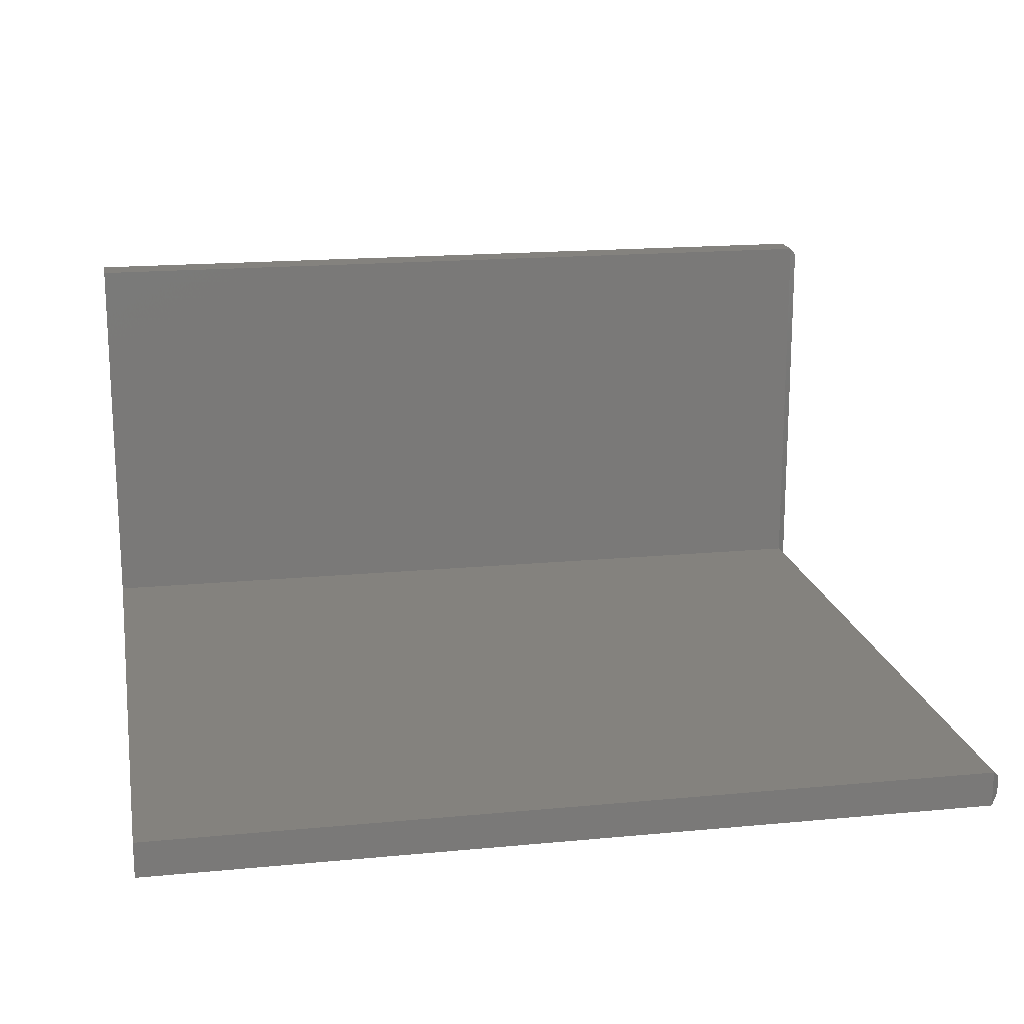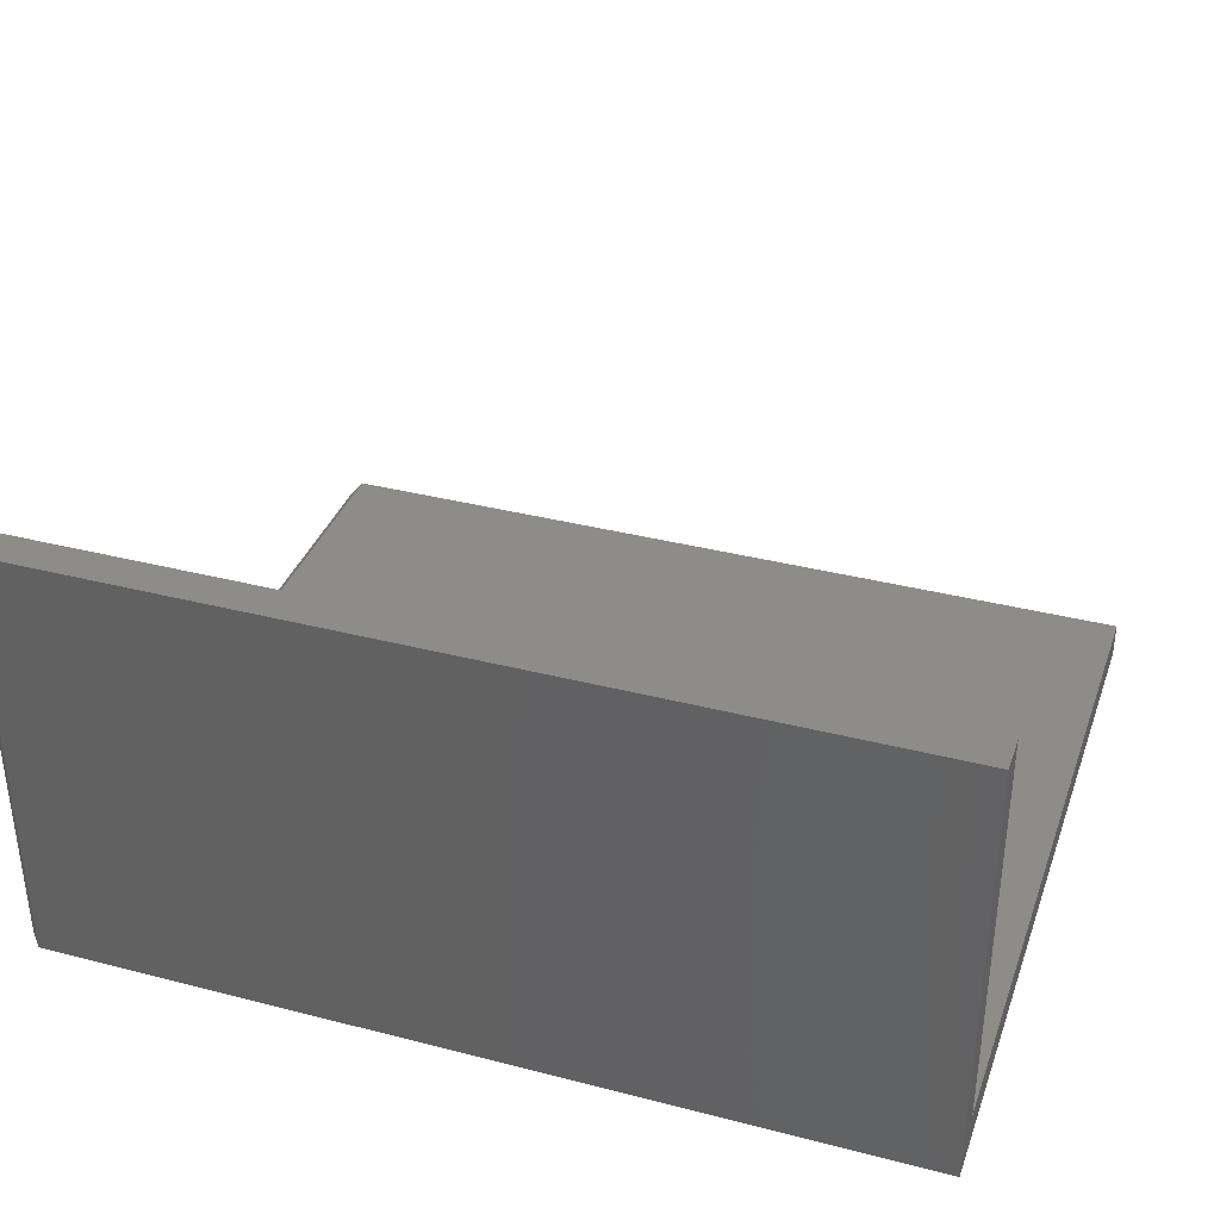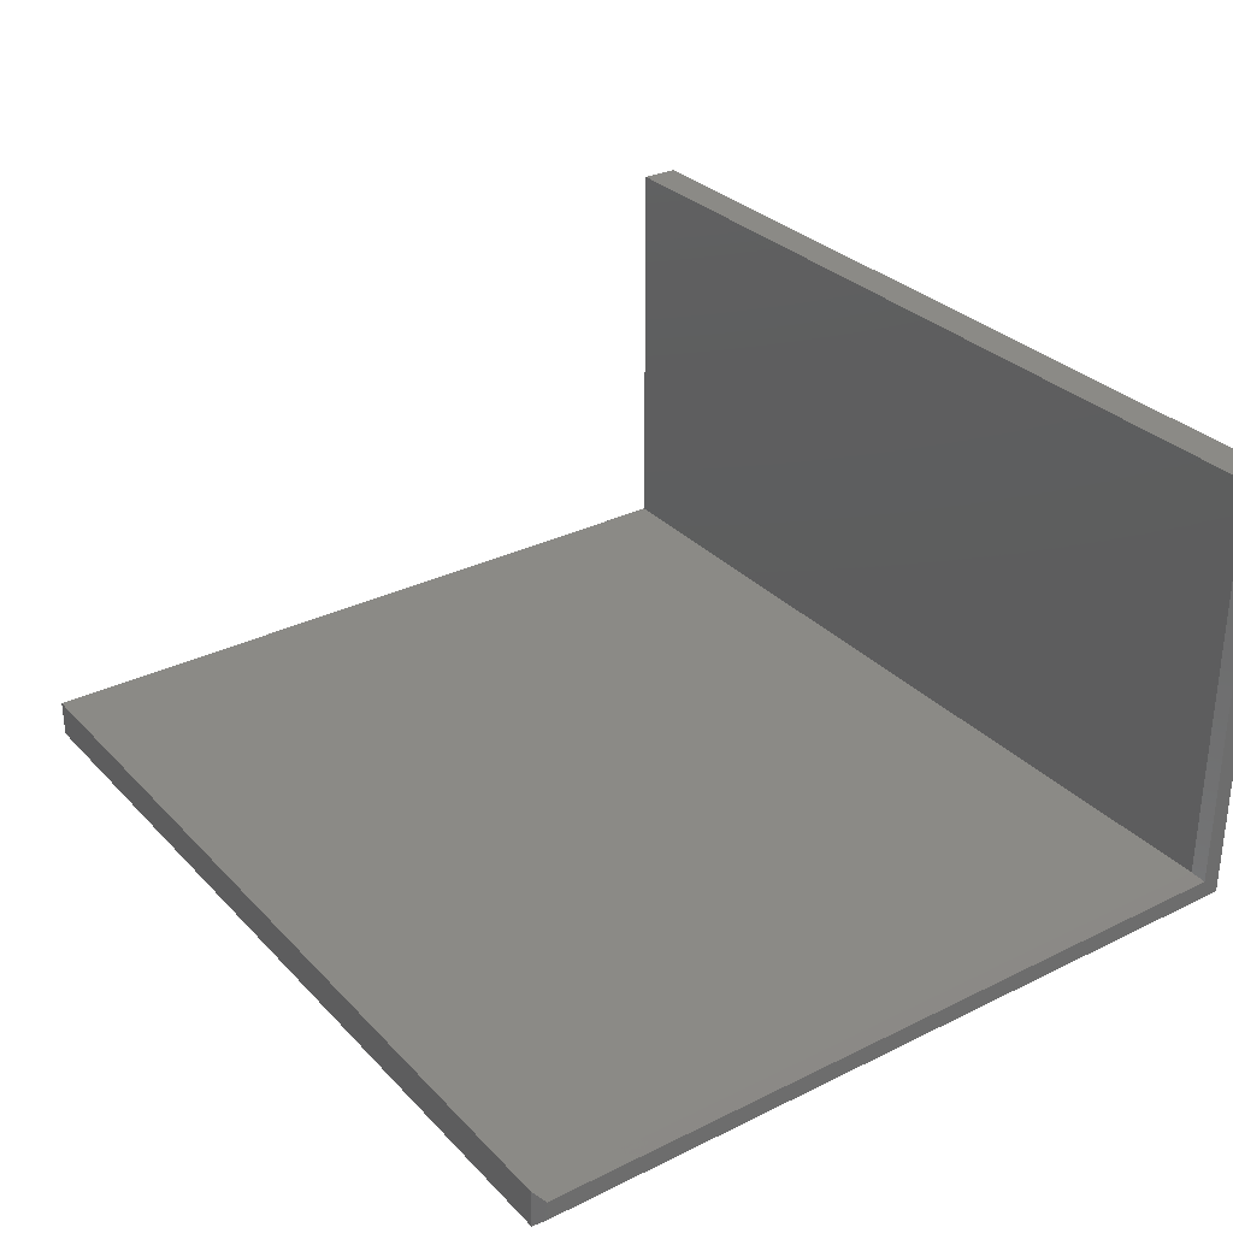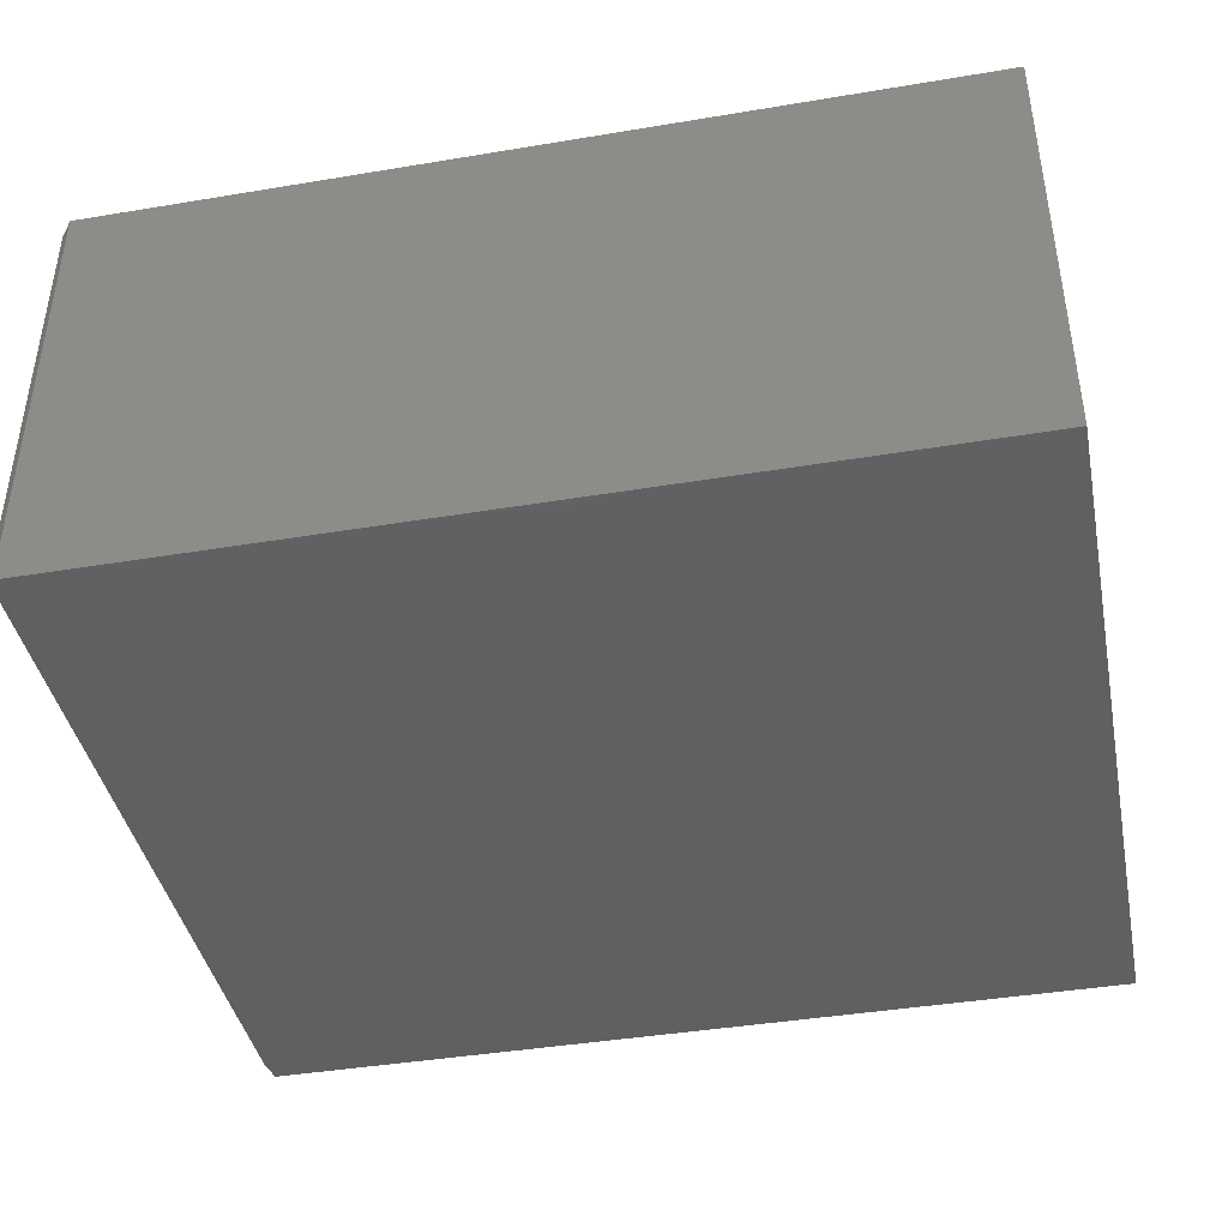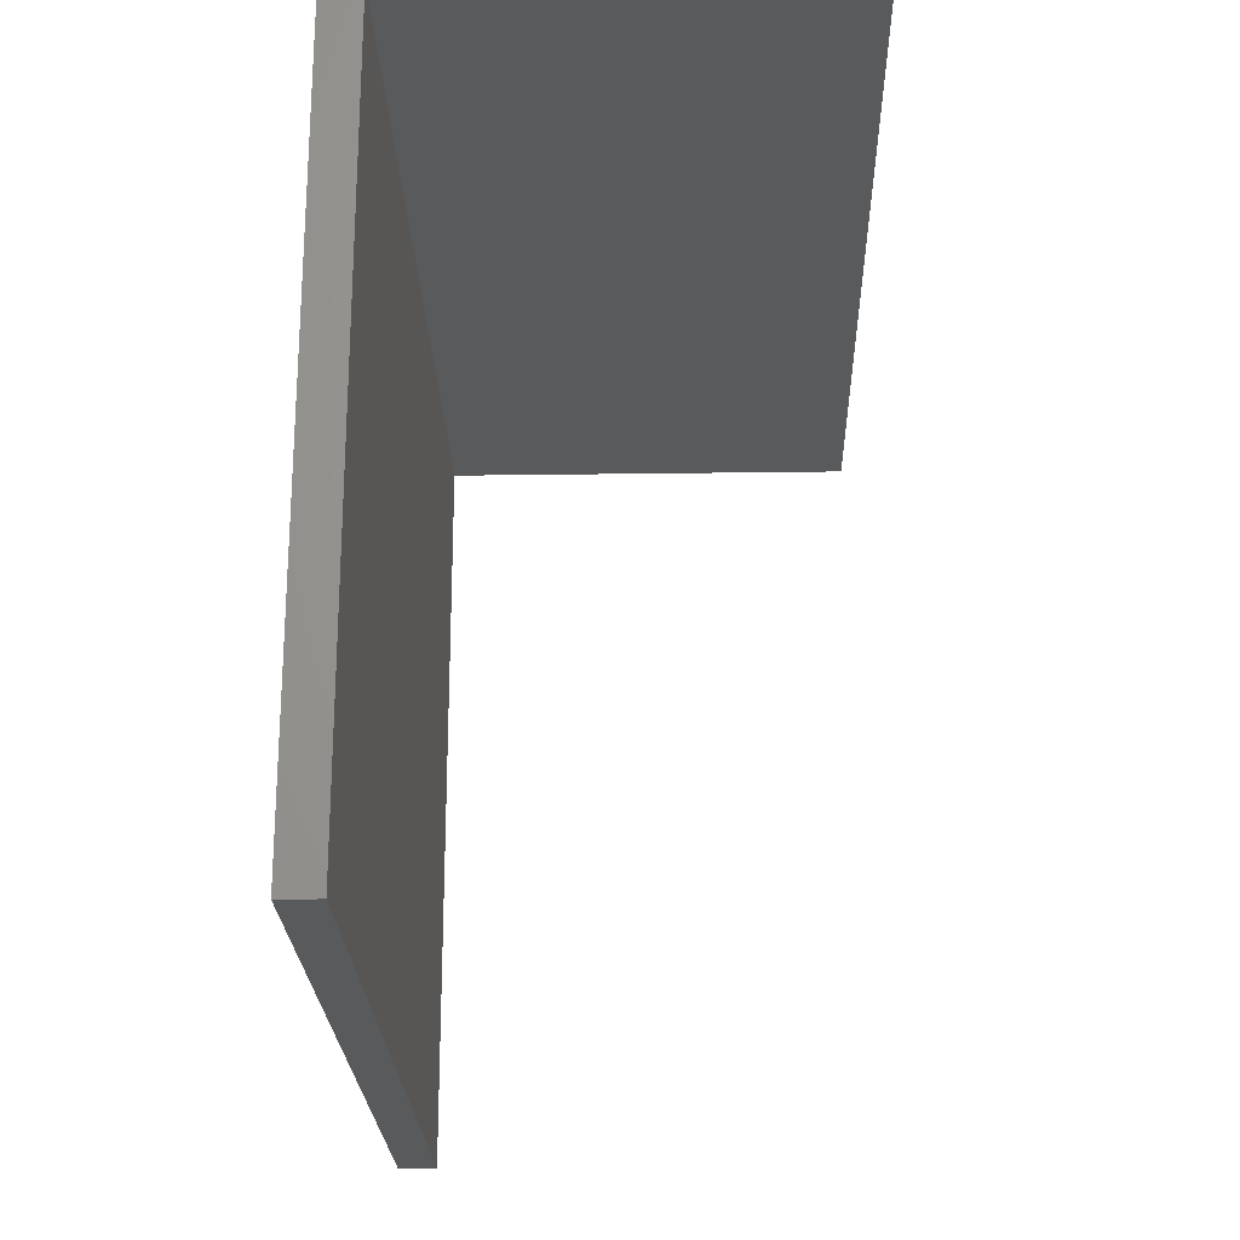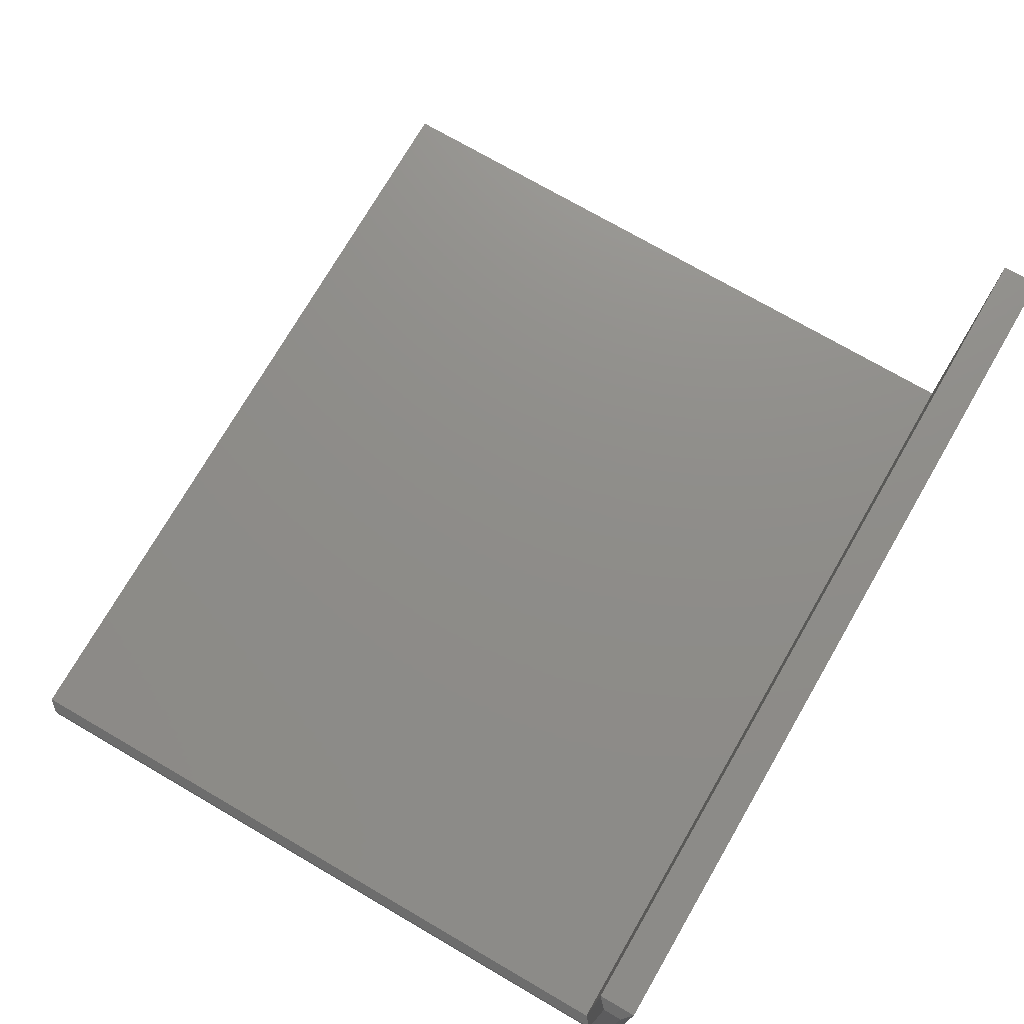
<metadata>
{"format":"stl","ext":"stl","renderer":"f3d","projection":"perspective","resolution":1024,"background":"white","views":[{"elev":17.6,"azim":-10.6,"up":"+Z"},{"elev":36.1,"azim":-161.4,"up":"+Z"},{"elev":30.6,"azim":54.9,"up":"+Z"},{"elev":-41.5,"azim":-168.6,"up":"+Z"},{"elev":-22.8,"azim":-88.6,"up":"+Y"},{"elev":74.1,"azim":120.1,"up":"+Z"}]}
</metadata>
<code>
# stl→obj: 18 verts, 32 faces
v -0.75 -0.6562 0
v -0.007812 -0.6562 -4.545e-17
v -0.75 -0.6562 0.03158
v -0.007812 -0.6562 0.03158
v -0.007812 -0.03125 0.03158
v -0.75 -0.03125 0.03158
v -0.75 -0.03125 0.3789
v -0.007812 -0.03125 0.3789
v -0.75 0 0
v -0.75 2.576e-33 0.3789
v -0.007812 8.24e-17 -4.545e-17
v -0.007812 8.24e-17 0.3789
v 2.359e-17 -0.007812 0.3711
v 2.533e-17 -0.02344 0.3711
v 1.346e-18 -0.007812 0.007812
v 4.057e-18 -0.02344 0.02377
v 7.247e-17 -0.6484 0.007812
v 7.345e-17 -0.6484 0.02377
f 1 2 3
f 3 2 4
f 4 5 3
f 3 5 6
f 6 5 7
f 7 5 8
f 9 10 11
f 11 10 12
f 8 12 7
f 7 12 10
f 13 14 15
f 15 14 16
f 15 16 17
f 17 16 18
f 1 9 2
f 2 9 11
f 11 15 2
f 2 15 17
f 11 12 15
f 15 12 13
f 12 8 13
f 13 8 14
f 5 16 8
f 8 16 14
f 5 4 16
f 16 4 18
f 2 17 4
f 4 17 18
f 1 3 9
f 9 3 6
f 9 6 10
f 10 6 7

</code>
